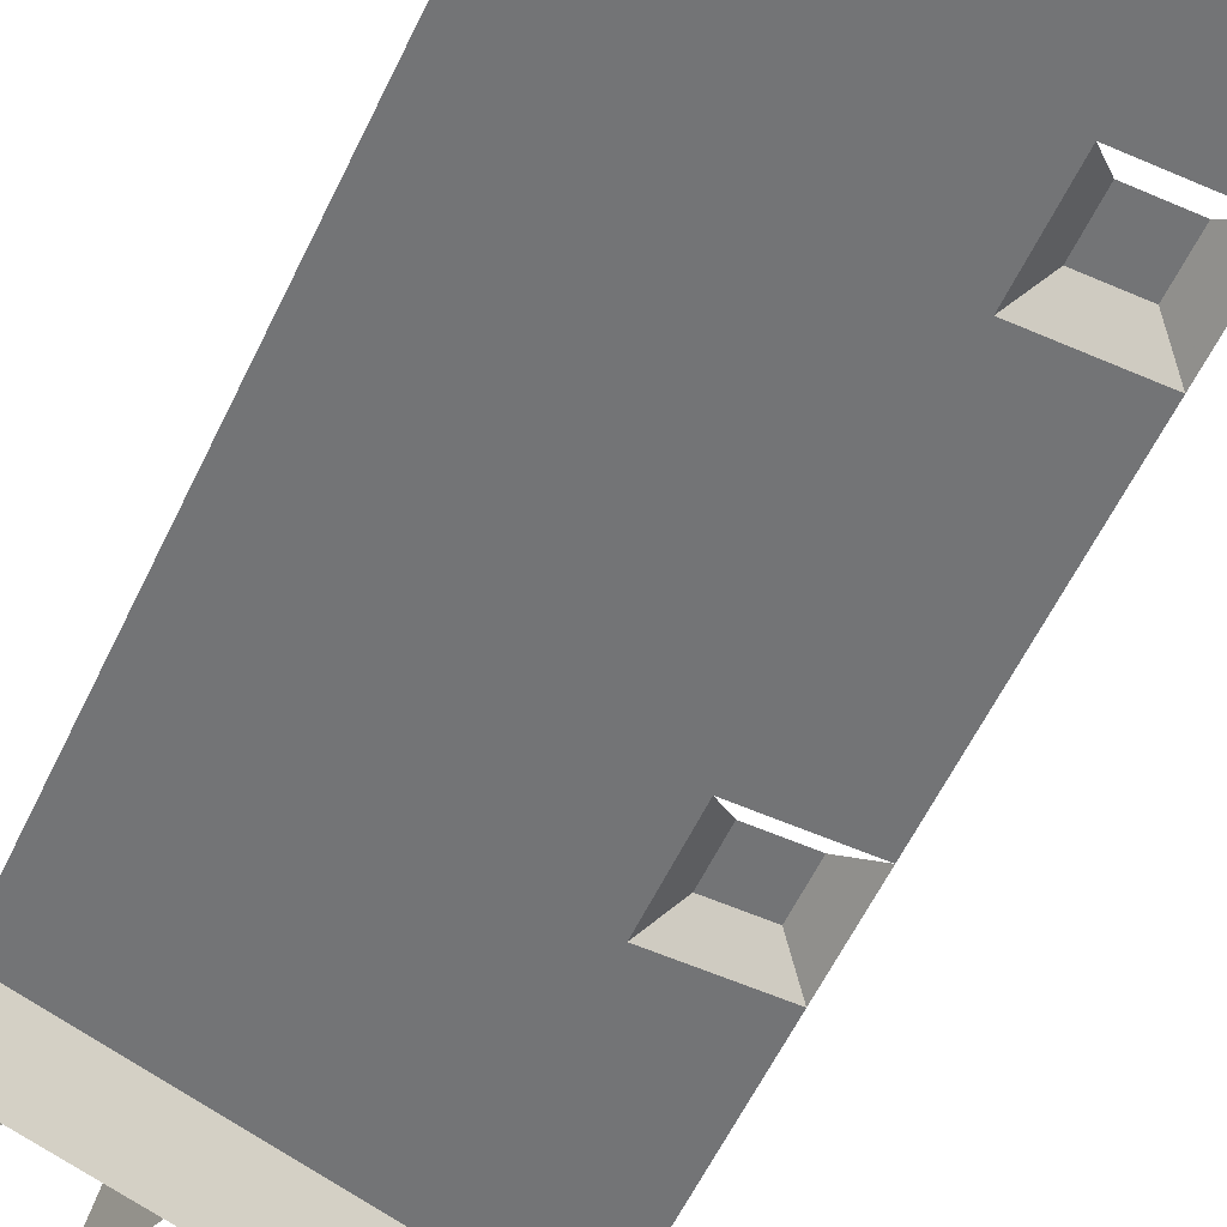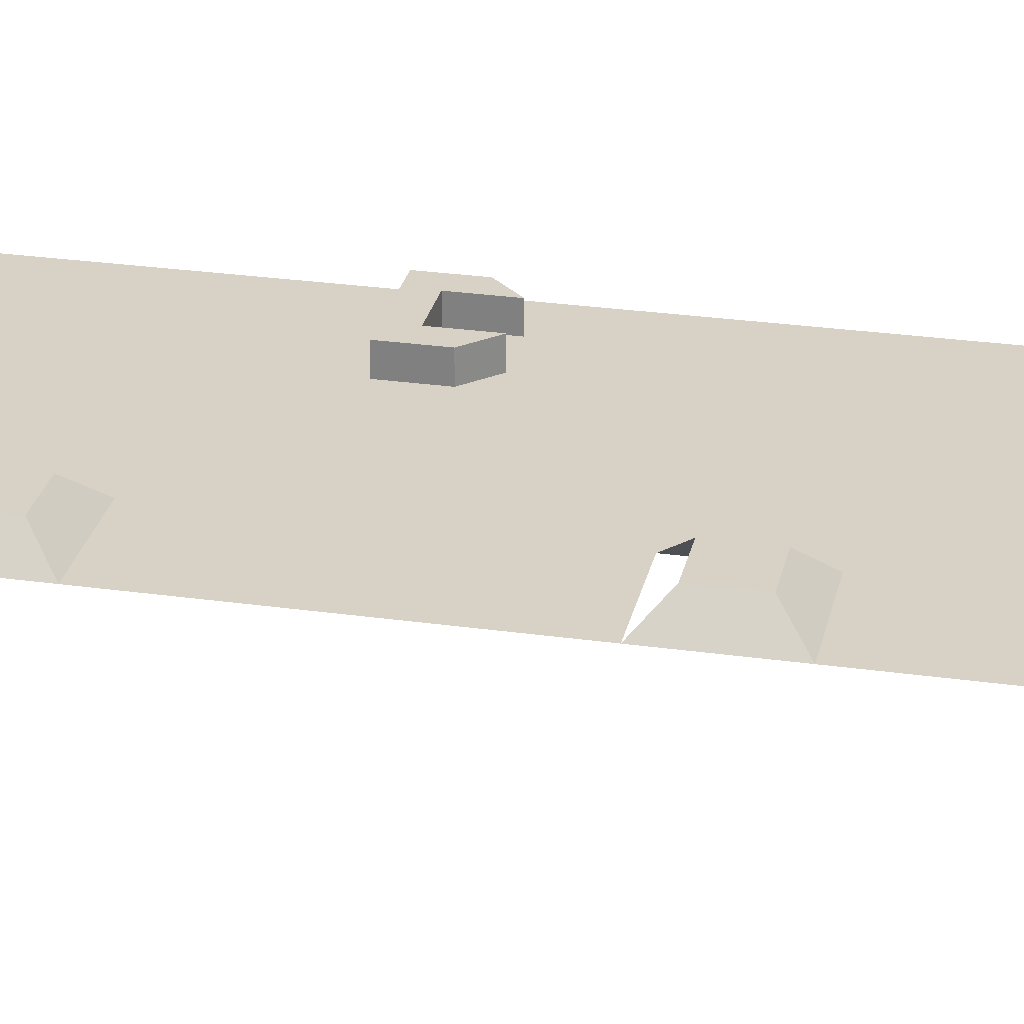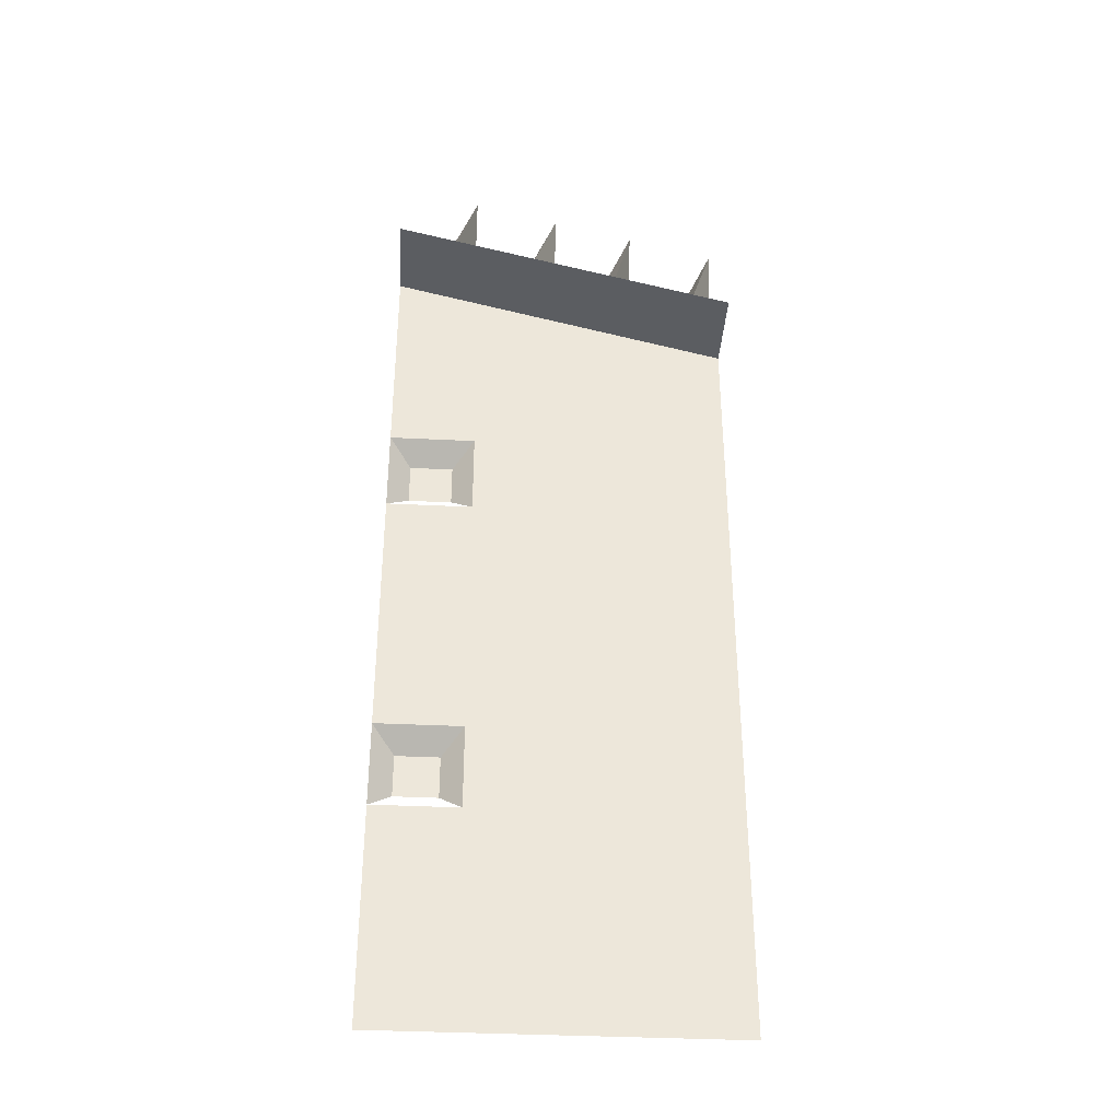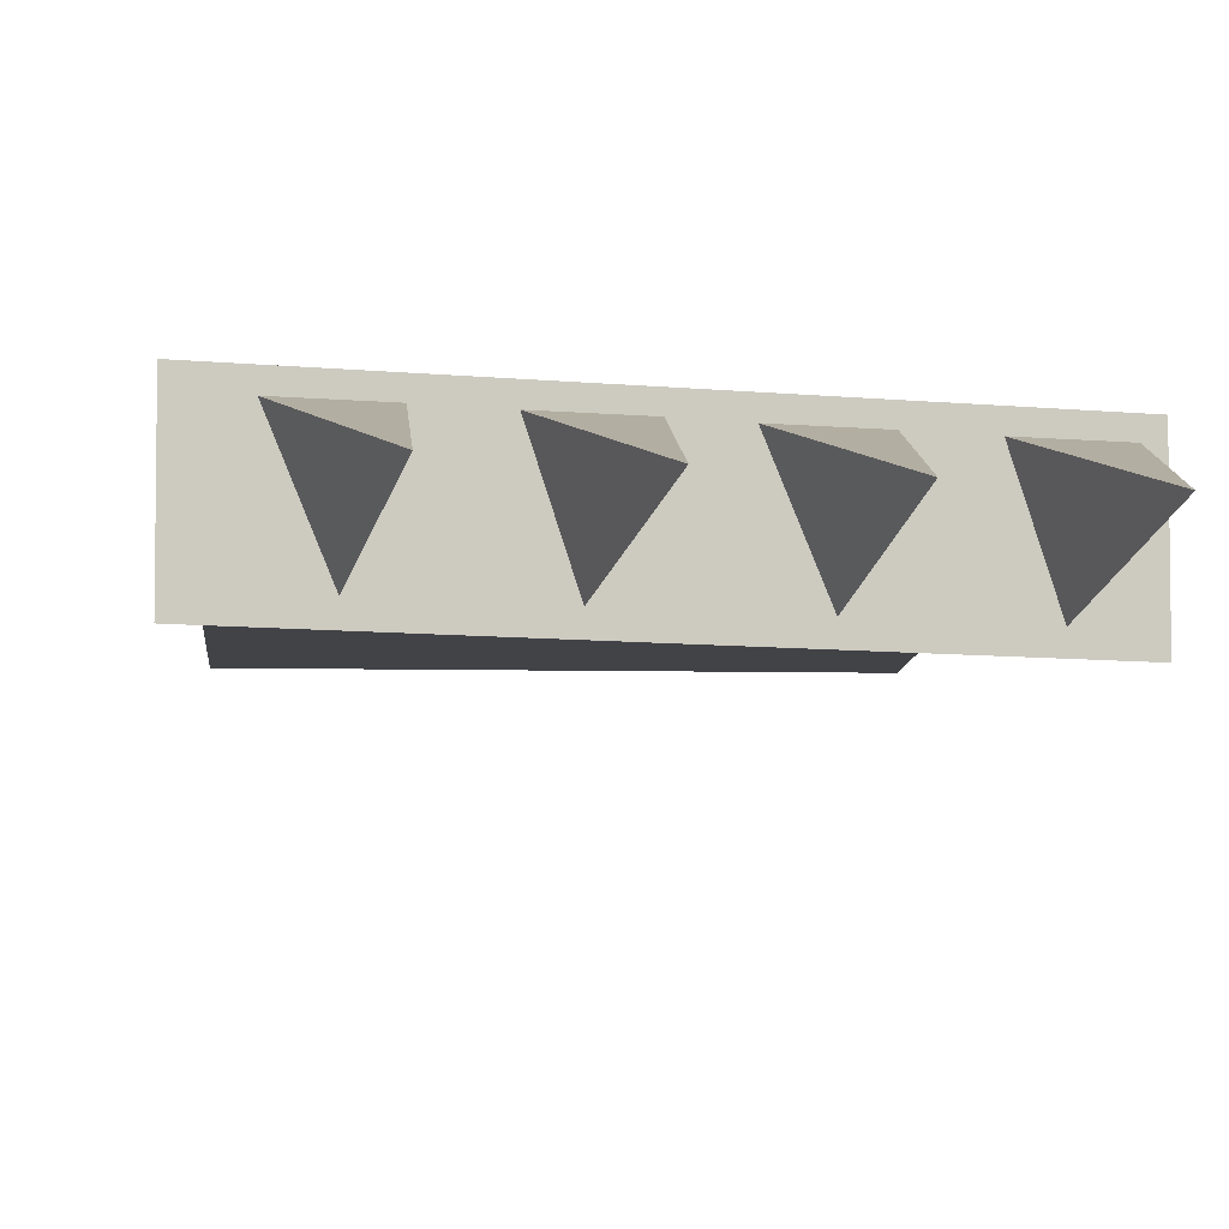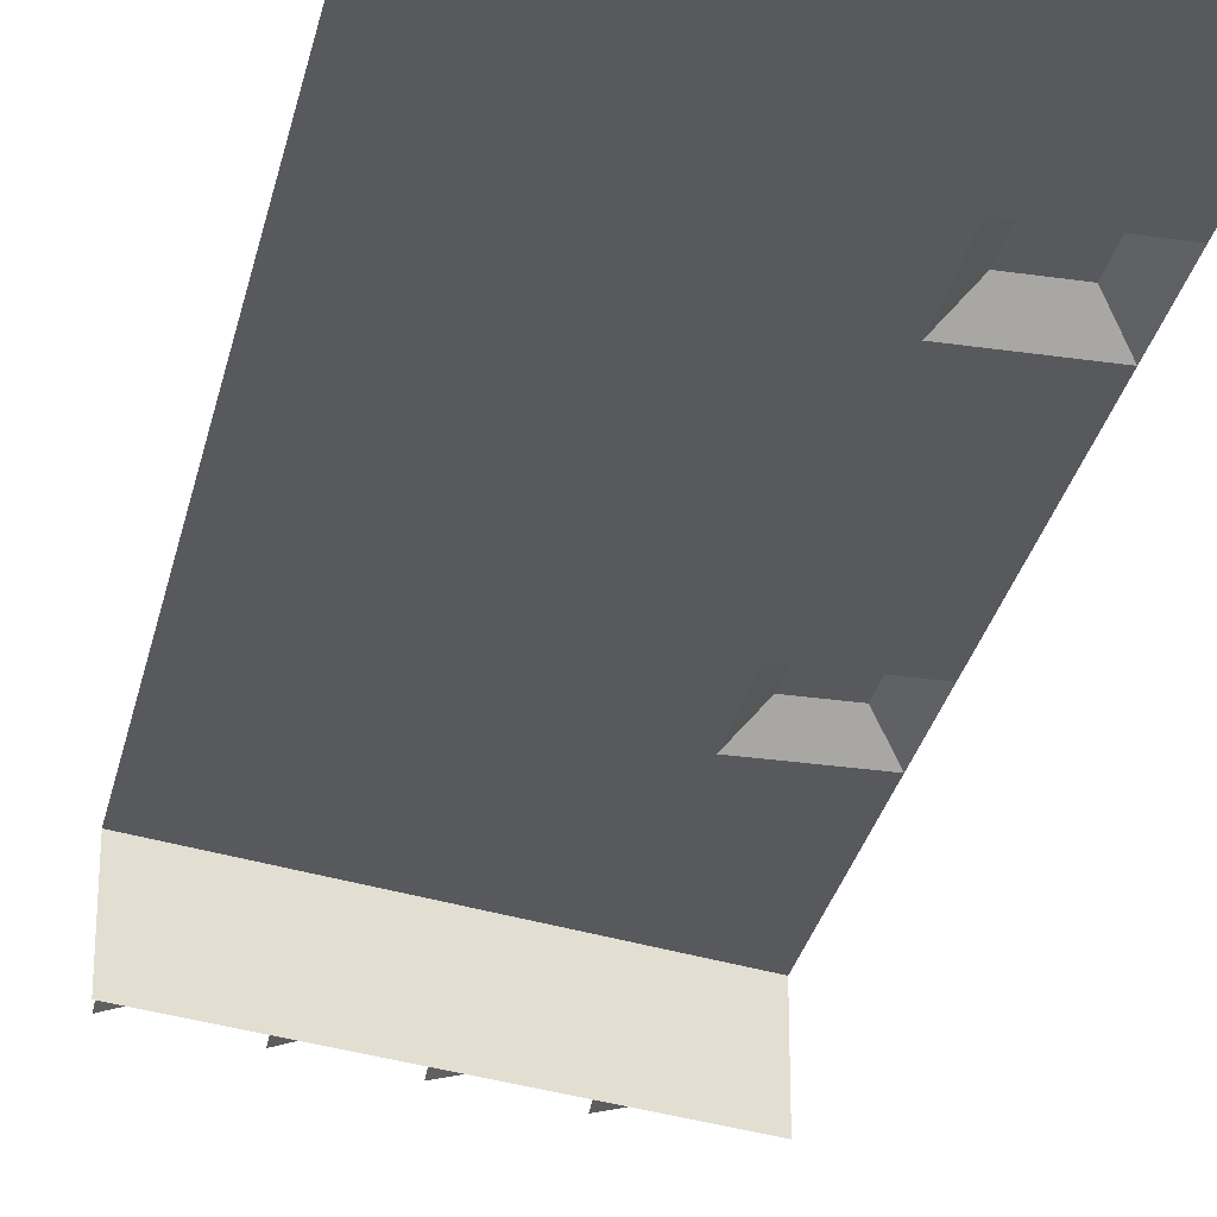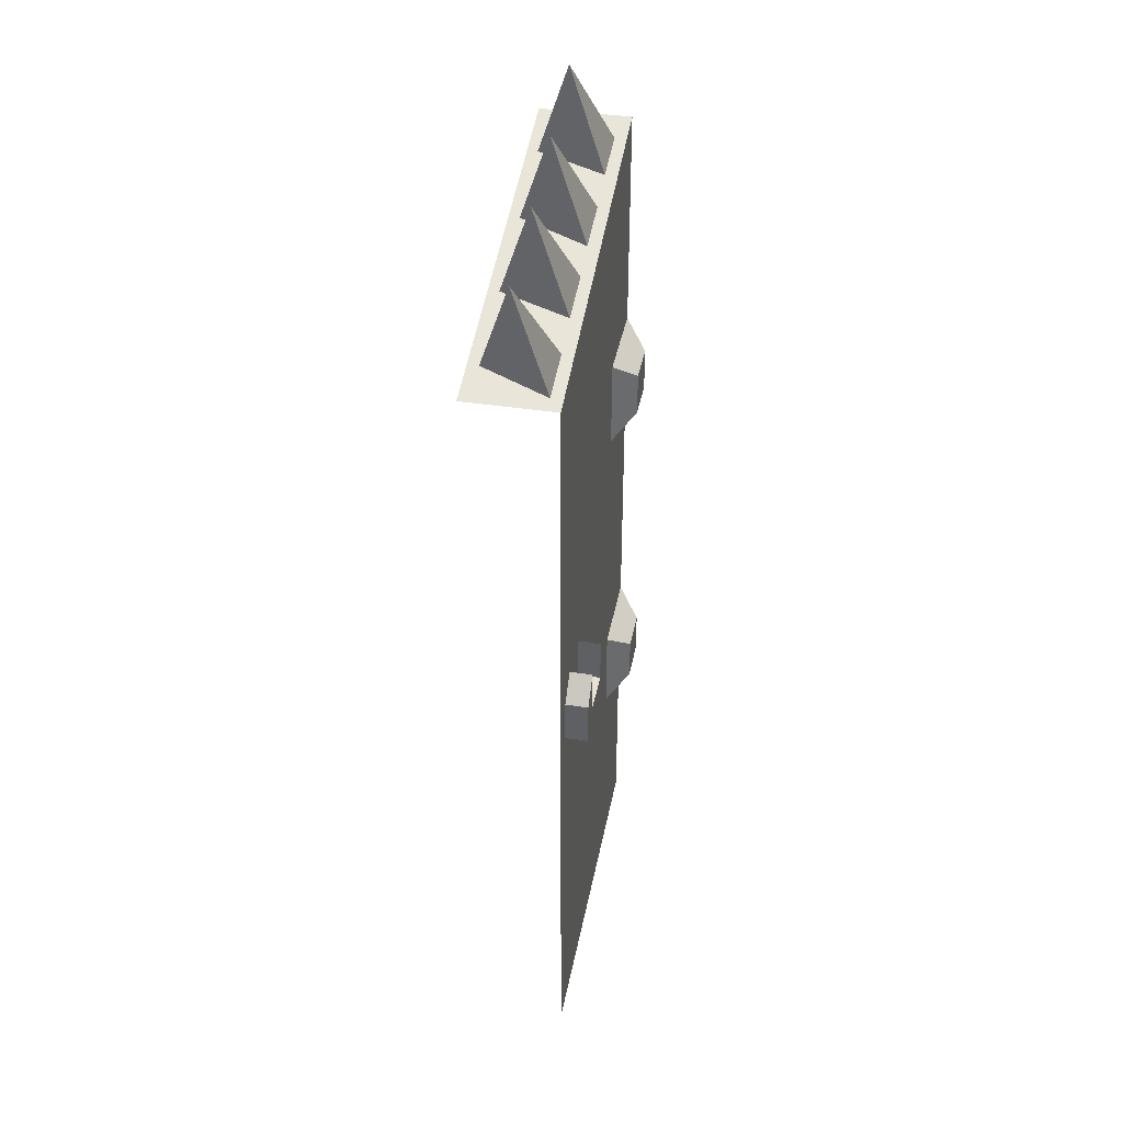
<metadata>
{"format":"obj","ext":"obj","renderer":"f3d","projection":"perspective","resolution":1024,"background":"white","views":[{"elev":-56.1,"azim":-24.8,"up":"+Z"},{"elev":27.6,"azim":102.2,"up":"+Z"},{"elev":-36.6,"azim":176.3,"up":"+Y"},{"elev":-7.3,"azim":176.4,"up":"+Z"},{"elev":-29.8,"azim":-12.1,"up":"+Z"},{"elev":39.8,"azim":-79.2,"up":"+Y"}]}
</metadata>
<code>
v -0.25 1.312 -0.1875
v -0.1875 1.25 -0.1875
v -0.1875 1.125 -0.1875
v -0.25 1.188 -0.1875
v -0.25 1.188 -0.25
v -0.25 1.312 -0.25
v -0.1875 1.25 -0.25
v -0.1875 1.125 -0.25
v -0.375 1.188 -0.1875
v -0.4375 1.125 -0.1875
v -0.375 1.312 -0.1875
v -0.375 1.312 -0.25
v -0.375 1.188 -0.25
v -0.4375 1.25 -0.1875
v -0.4375 1.25 -0.25
v -0.4375 1.125 -0.25
v 0.5 0.625 -0.25
v 0.4375 0.6875 -0.1875
v 0.4375 0.8125 -0.1875
v 0.5 0.875 -0.25
v 0.25 0.875 -0.25
v 0.5 1.625 -0.25
v 0.25 1.625 -0.25
v -0.5 0 -0.25
v -0.5 2.25 -0.25
v 0.25 1.875 -0.25
v 0.3125 1.812 -0.1875
v 0.3125 1.688 -0.1875
v 0.4375 1.812 -0.1875
v 0.4375 1.688 -0.1875
v 0.5 1.875 -0.25
v 0.5 2.5 -0.25
v 0.5 2.5 -0.5
v -0.5 2.25 -0.5
v 0.3125 0.8125 -0.1875
v 0.25 0.625 -0.25
v 0.5 0 -0.25
v 0.3125 0.6875 -0.1875
v 0.01562 2.391 -0.2812
v 0.09375 2.406 -0.4688
v 0.01562 2.688 -0.375
v 0.1562 2.422 -0.2812
v 0.2656 2.453 -0.2812
v 0.3281 2.469 -0.4688
v 0.2656 2.75 -0.375
v 0.4062 2.484 -0.2812
v -0.2188 2.328 -0.2812
v -0.1562 2.344 -0.4688
v -0.2188 2.625 -0.375
v -0.07812 2.359 -0.2812
v -0.4688 2.266 -0.2812
v -0.3906 2.281 -0.4688
v -0.4688 2.562 -0.375
v -0.3281 2.297 -0.2812
v -0.5 2.5 -0.25
f 1 2 3
f 1 3 4
f 1 4 5
f 1 5 6
f 1 6 7
f 1 7 2
f 2 7 8
f 2 8 3
f 9 4 3
f 9 3 10
f 9 10 11
f 9 11 12
f 9 12 13
f 9 13 5
f 9 5 4
f 11 10 14
f 11 14 15
f 11 15 12
f 10 16 15
f 10 15 14
f 17 18 19
f 17 19 20
f 20 19 21
f 20 21 22
f 22 21 23
f 23 21 24
f 23 24 25
f 23 25 26
f 23 26 27
f 23 27 28
f 28 27 29
f 28 29 30
f 30 29 22
f 22 29 31
f 31 29 26
f 31 26 32
f 32 26 25
f 32 25 33
f 33 25 34
f 19 35 21
f 21 35 36
f 21 36 24
f 24 36 37
f 37 36 17
f 35 38 36
f 38 35 18
f 18 35 19
f 29 27 26
f 39 40 41
f 39 41 42
f 42 41 40
f 43 44 45
f 43 45 46
f 46 45 44
f 47 48 49
f 47 49 50
f 50 49 48
f 51 52 53
f 51 53 54
f 54 53 52

</code>
